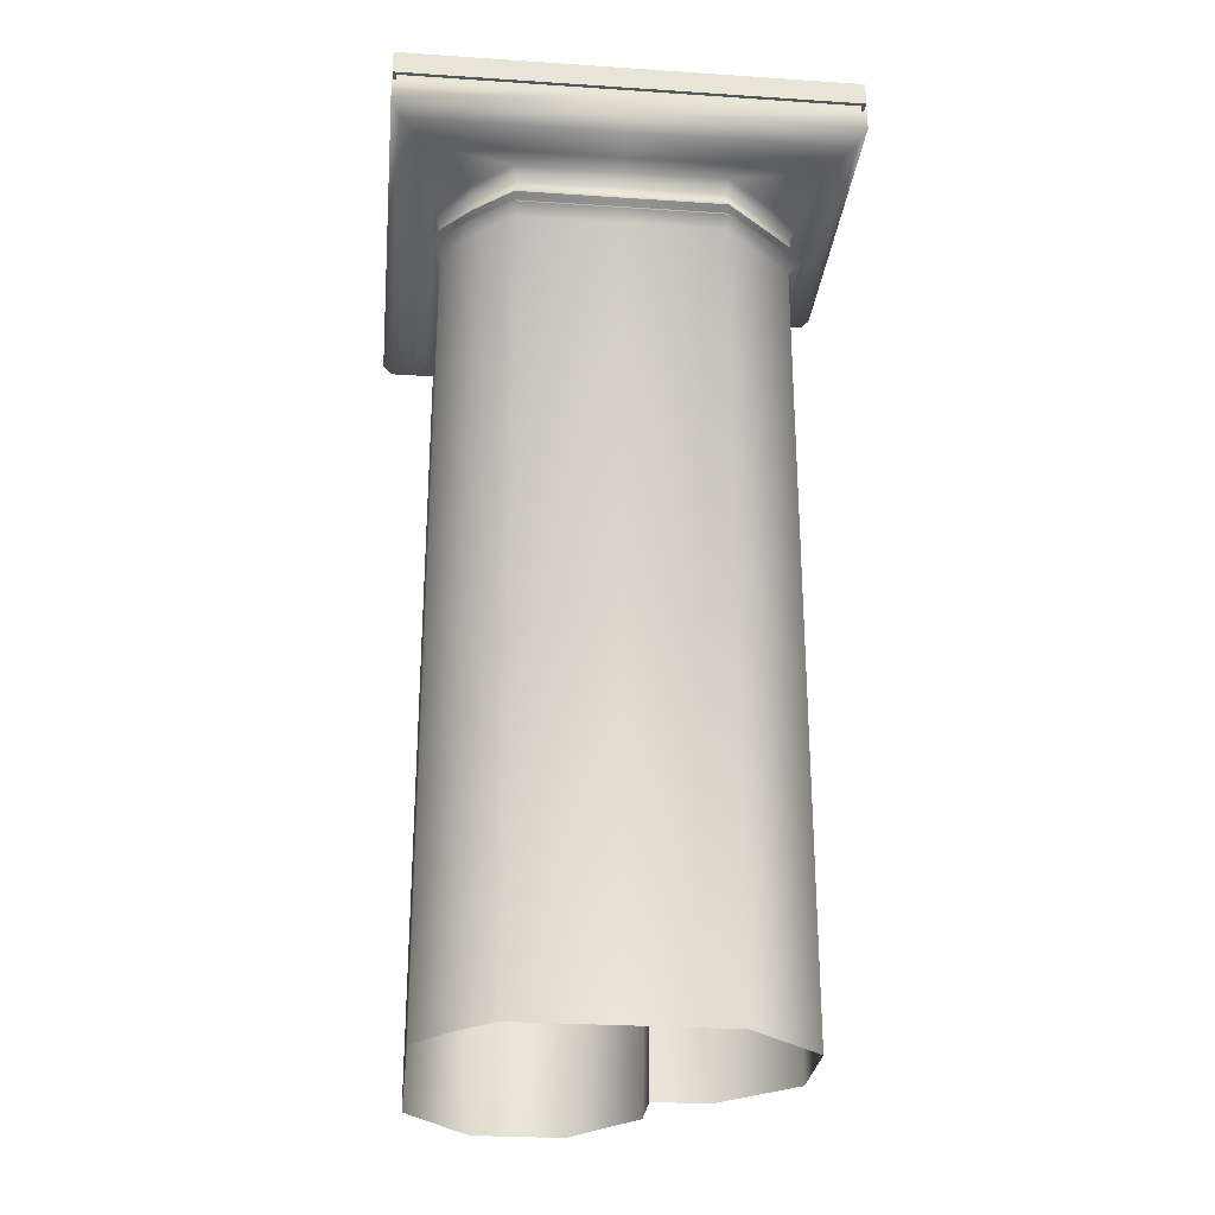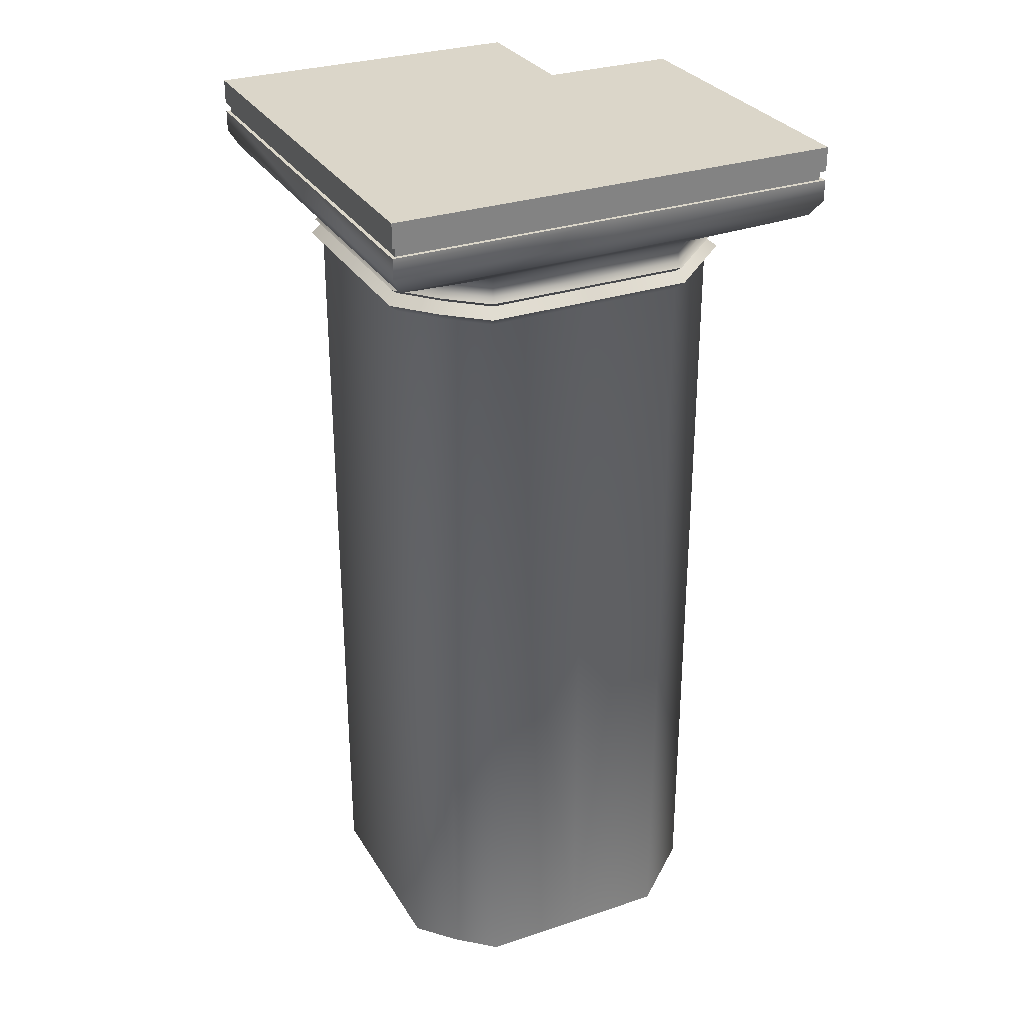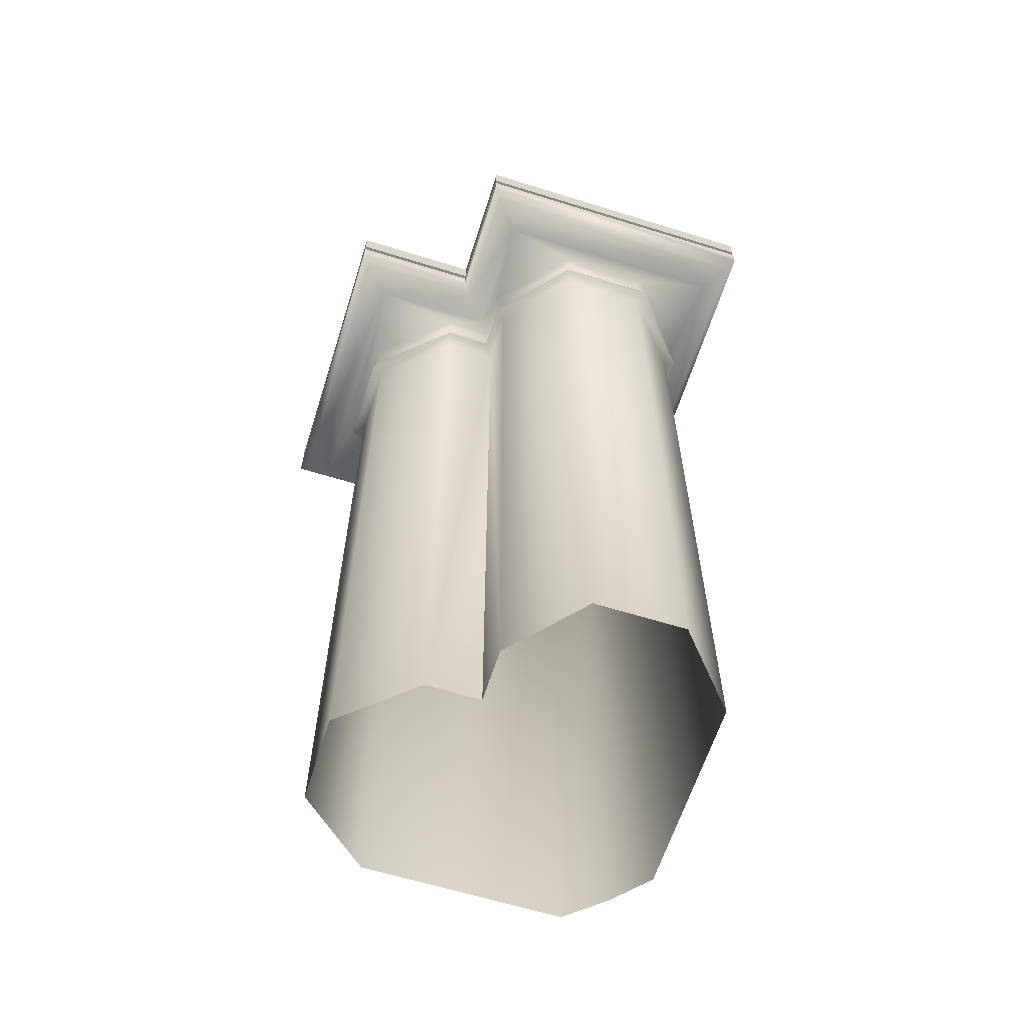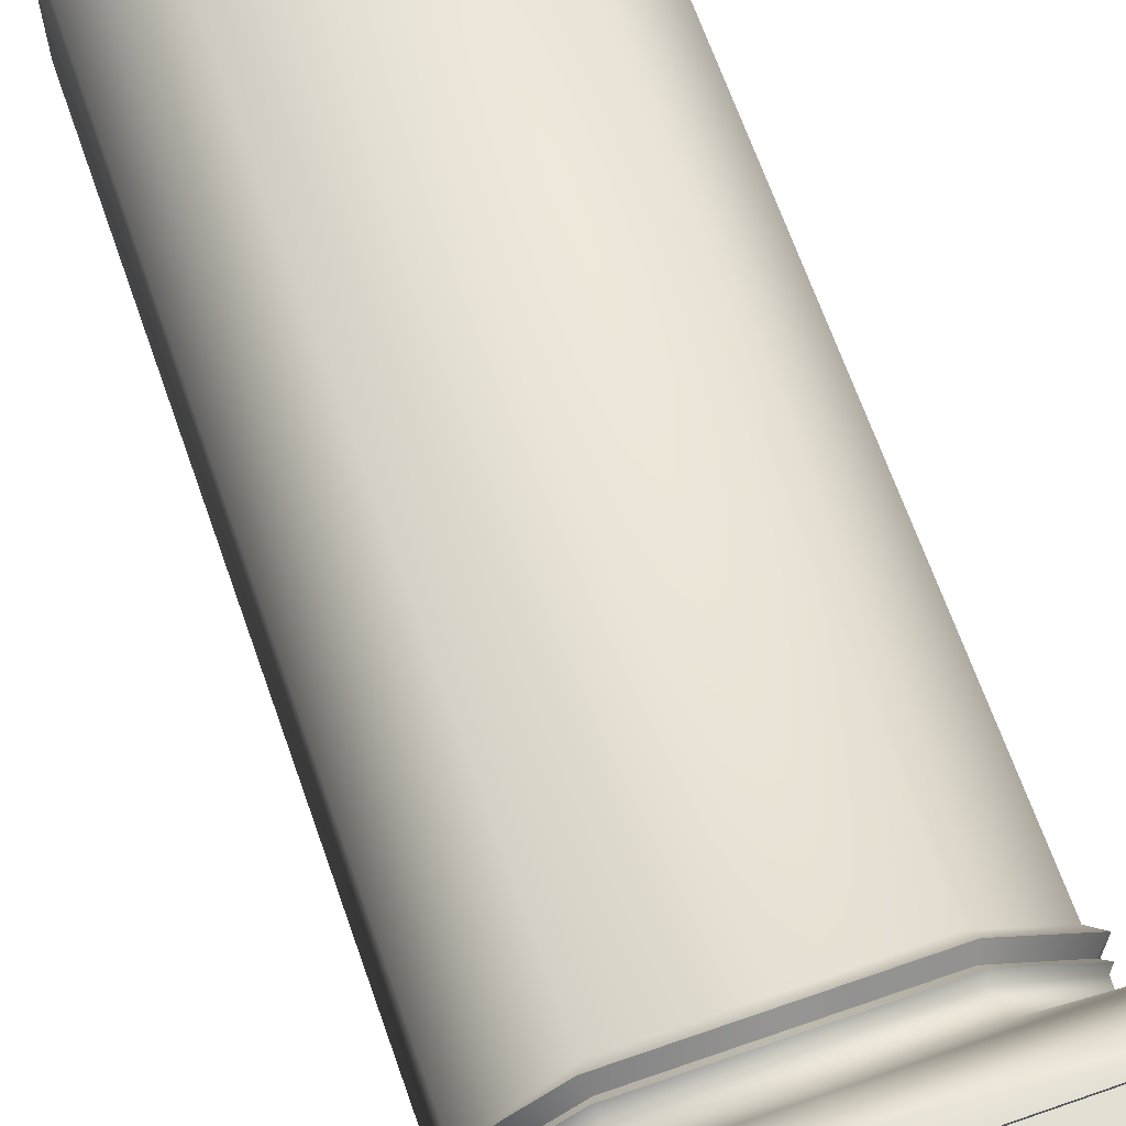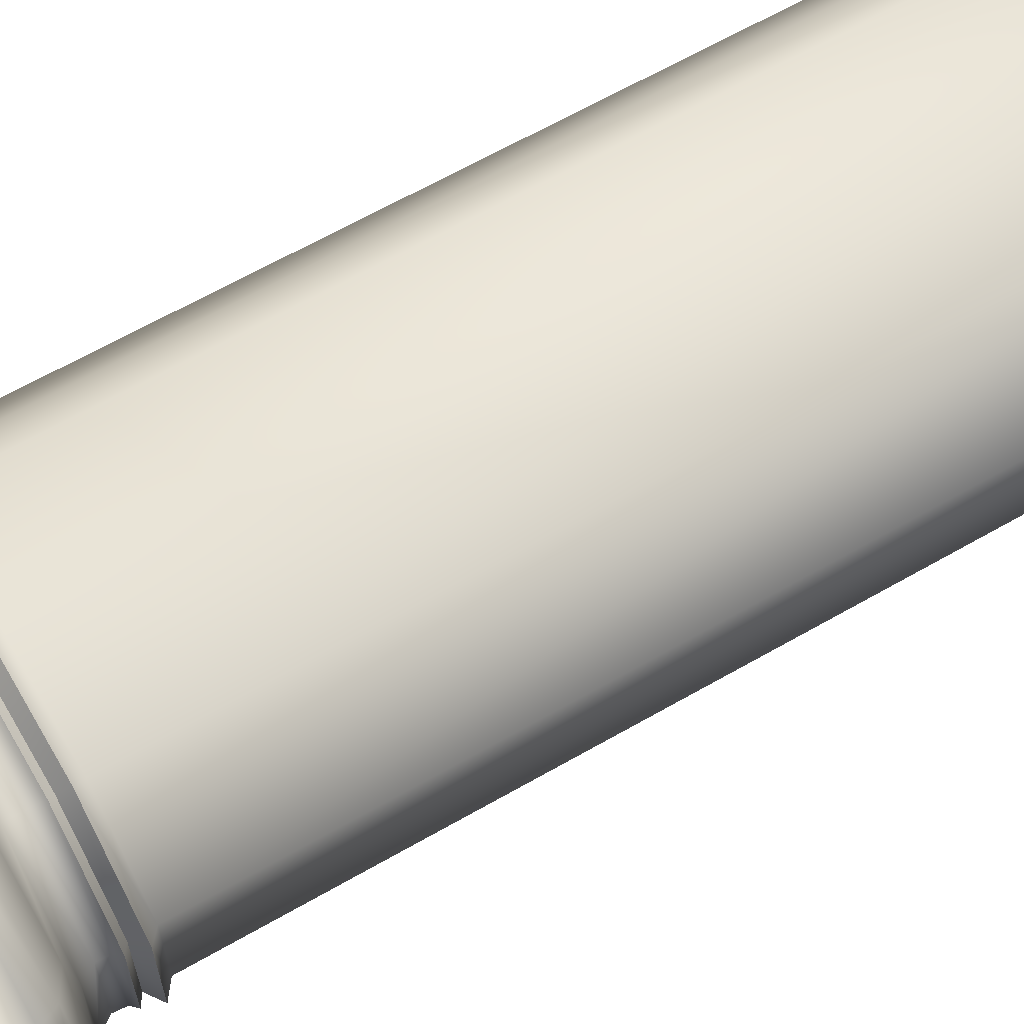
<metadata>
{"format":"obj","ext":"obj","renderer":"f3d","projection":"perspective","resolution":1024,"background":"white","views":[{"elev":-27.9,"azim":84.2,"up":"+Y"},{"elev":29.9,"azim":64.1,"up":"+Y"},{"elev":-62.4,"azim":-107.5,"up":"+Y"},{"elev":66.5,"azim":160.7,"up":"+Z"},{"elev":64.2,"azim":-120.1,"up":"+Z"}]}
</metadata>
<code>
o sponza_121
v 87.2 22.1 19.3
v 84.87 22.1 16.97
v 81.63 22.1 16.97
v 87.2 22.1 24.66
v 81.63 22.1 24.66
v 87.2 20.79 24.66
v 87.2 21.3 24.66
v 81.63 21.3 24.66
v 81.63 20.79 24.66
v 81.63 21.3 16.97
v 81.63 20.79 16.97
v 81.88 20.41 17.19
v 81.88 20.41 24.44
v 84.87 20.79 16.97
v 85.09 20.41 17.19
v 82.51 20.12 17.75
v 82.51 20.12 23.89
v 87.2 20.12 23.89
v 87.2 20.41 24.44
v 83.09 -0.2461 19.72
v 83.09 18.67 19.72
v 84.8 18.67 18.21
v 84.8 -0.2461 18.21
v 83.09 -0.2461 21.86
v 83.09 18.67 21.86
v 84.8 -0.2461 23.37
v 84.8 18.67 23.37
v 87.2 -0.2461 23.37
v 87.2 18.67 23.37
v 83.09 19.12 19.72
v 82.91 19.25 19.66
v 84.73 19.25 18.05
v 84.8 19.12 18.21
v 83.09 19.12 21.86
v 82.91 19.25 21.92
v 84.8 19.12 23.37
v 84.73 19.25 23.53
v 87.2 19.12 23.37
v 87.2 19.25 23.53
v 83.03 19.63 19.7
v 82.83 19.93 19.63
v 84.7 19.93 17.99
v 84.78 19.63 18.16
v 83.03 19.63 21.88
v 82.83 19.93 21.95
v 84.78 19.63 23.42
v 84.7 19.93 23.59
v 87.2 19.63 23.42
v 87.2 19.93 23.59
v 85.65 20.12 17.75
v 85.89 19.93 17.99
v 84.69 18.89 17.96
v 85.86 18.89 17.96
v 86.11 18.67 18.21
v 82.8 18.89 19.62
v 82.8 18.89 21.96
v 84.69 18.89 23.62
v 86.11 19.12 18.21
v 86.06 19.63 18.16
v 86.05 19.38 18.15
v 84.78 19.38 18.15
v 83.02 19.38 19.7
v 83.02 19.38 21.88
v 84.78 19.38 23.43
v 85.95 19.25 18.05
v 87.2 21.3 24.57
v 87.2 21.52 24.57
v 81.74 21.52 24.57
v 81.74 21.3 24.57
v 81.74 21.52 17.07
v 81.74 21.3 17.07
v 84.87 21.52 16.97
v 81.63 21.52 16.97
v 81.63 21.52 24.66
v 84.97 21.52 17.07
v 87.2 18.89 23.62
v 87.2 19.38 23.43
v 87.2 21.52 24.66
v 89.6 18.67 23.37
v 89.6 -0.2461 23.37
v 89.6 19.12 23.37
v 89.67 19.25 23.53
v 89.62 19.63 23.42
v 89.71 19.93 23.59
v 90.49 18.67 22.59
v 90.68 18.89 22.78
v 89.72 18.89 23.62
v 90.49 19.12 22.59
v 90.53 19.38 22.64
v 90.52 19.63 22.62
v 89.63 19.38 23.43
v 90.61 19.25 22.71
v 92.34 20.41 24.44
v 92.56 20.79 24.66
v 91.77 20.11 23.87
v 91.79 20.12 23.89
v 92.56 21.52 24.66
v 92.56 22.1 24.66
v 92.47 21.52 24.57
v 84.87 21.3 16.97
v 86.11 -0.2461 18.21
v 84.97 21.3 17.07
v 92.56 21.3 24.66
v 90.49 -0.2461 22.59
v 90.66 19.93 22.76
v 92.47 21.3 24.57
v 92.56 22.1 19.3
v 84.87 22.1 13.73
v 92.56 22.1 13.74
v 92.56 21.3 13.74
v 92.56 21.3 19.3
v 92.56 20.79 19.3
v 92.56 20.79 13.74
v 84.87 21.3 13.73
v 84.87 20.79 13.73
v 92.34 20.41 13.98
v 85.09 20.41 13.98
v 91.79 20.12 14.61
v 85.65 20.12 14.61
v 92.34 20.41 19.3
v 91.79 20.12 19.3
v 86.11 18.67 16.91
v 87.62 18.67 15.19
v 87.62 -0.2461 15.19
v 86.11 -0.2461 16.91
v 89.76 18.67 15.19
v 89.76 -0.2461 15.19
v 91.27 18.67 16.91
v 91.27 -0.2461 16.91
v 91.27 18.67 19.3
v 91.27 -0.2461 19.3
v 85.95 19.25 16.83
v 87.56 19.25 15.01
v 87.62 19.12 15.19
v 86.11 19.12 16.91
v 89.82 19.25 15.01
v 89.76 19.12 15.19
v 91.43 19.25 16.83
v 91.27 19.12 16.91
v 91.43 19.25 19.3
v 91.27 19.12 19.3
v 85.89 19.93 16.8
v 87.53 19.93 14.93
v 87.6 19.63 15.13
v 86.06 19.63 16.88
v 89.85 19.93 14.93
v 89.78 19.63 15.13
v 91.49 19.93 16.8
v 91.32 19.63 16.88
v 91.49 19.93 19.3
v 91.32 19.63 19.3
v 85.86 18.89 16.79
v 87.52 18.89 14.91
v 89.86 18.89 14.91
v 91.52 18.89 16.79
v 86.05 19.38 16.88
v 87.6 19.38 15.12
v 89.78 19.38 15.12
v 91.33 19.38 16.88
v 92.47 21.52 13.84
v 92.47 21.52 19.3
v 92.47 21.3 19.3
v 92.47 21.3 13.84
v 84.97 21.52 13.84
v 84.97 21.3 13.84
v 84.87 21.52 13.73
v 92.56 21.52 13.74
v 91.52 18.89 19.3
v 91.33 19.38 19.3
v 92.56 21.52 19.3
v 91.27 18.67 21.7
v 91.27 -0.2461 21.7
v 91.27 19.12 21.7
v 91.43 19.25 21.78
v 91.32 19.63 21.72
v 91.49 19.93 21.81
v 91.52 18.89 21.82
v 91.33 19.38 21.73
v 84.87 22.1 16.97
v 84.87 22.1 16.97
v 81.63 22.1 16.97
v 81.63 22.1 16.97
v 81.63 22.1 24.66
v 81.63 22.1 24.66
v 87.2 22.1 24.66
v 87.2 21.3 24.66
v 81.63 21.3 24.66
v 81.63 21.3 24.66
v 81.63 21.3 16.97
v 81.63 21.3 16.97
v 82.91 19.25 19.66
v 84.73 19.25 18.05
v 83.09 19.12 19.72
v 84.8 19.12 18.21
v 82.91 19.25 21.92
v 83.09 19.12 21.86
v 84.8 19.12 23.37
v 84.73 19.25 23.53
v 87.2 19.12 23.37
v 87.2 19.25 23.53
v 84.69 18.89 17.96
v 85.86 18.89 17.96
v 82.8 18.89 19.62
v 82.8 18.89 21.96
v 84.69 18.89 23.62
v 86.11 19.12 18.21
v 85.95 19.25 18.05
v 87.2 21.52 24.57
v 81.74 21.52 24.57
v 81.74 21.52 24.57
v 87.2 21.3 24.57
v 81.74 21.3 24.57
v 81.74 21.3 24.57
v 81.74 21.52 17.07
v 81.74 21.52 17.07
v 81.74 21.3 17.07
v 81.74 21.3 17.07
v 84.87 21.52 16.97
v 84.87 21.52 16.97
v 81.63 21.52 16.97
v 81.63 21.52 16.97
v 81.63 21.52 24.66
v 81.63 21.52 24.66
v 84.97 21.52 17.07
v 84.97 21.52 17.07
v 87.2 18.89 23.62
v 87.2 21.52 24.66
v 89.67 19.25 23.53
v 89.6 19.12 23.37
v 90.68 18.89 22.78
v 89.72 18.89 23.62
v 90.49 19.12 22.59
v 90.61 19.25 22.71
v 92.56 21.52 24.66
v 92.56 21.52 24.66
v 92.56 22.1 24.66
v 92.56 22.1 24.66
v 92.47 21.52 24.57
v 92.47 21.52 24.57
v 84.87 21.3 16.97
v 84.87 21.3 16.97
v 86.11 -0.2461 18.21
v 84.97 21.3 17.07
v 84.97 21.3 17.07
v 92.56 21.3 24.66
v 92.56 21.3 24.66
v 92.47 21.3 24.57
v 92.47 21.3 24.57
v 84.87 22.1 13.73
v 84.87 22.1 13.73
v 92.56 22.1 19.3
v 92.56 22.1 13.74
v 92.56 22.1 13.74
v 92.56 21.3 13.74
v 92.56 21.3 13.74
v 92.56 21.3 19.3
v 84.87 21.3 13.73
v 84.87 21.3 13.73
v 85.95 19.25 16.83
v 87.56 19.25 15.01
v 87.62 19.12 15.19
v 86.11 19.12 16.91
v 89.82 19.25 15.01
v 89.76 19.12 15.19
v 91.43 19.25 16.83
v 91.27 19.12 16.91
v 91.43 19.25 19.3
v 91.27 19.12 19.3
v 85.86 18.89 16.79
v 87.52 18.89 14.91
v 89.86 18.89 14.91
v 91.52 18.89 16.79
v 92.47 21.52 13.84
v 92.47 21.52 13.84
v 92.47 21.52 19.3
v 92.47 21.3 13.84
v 92.47 21.3 13.84
v 92.47 21.3 19.3
v 84.97 21.52 13.84
v 84.97 21.52 13.84
v 84.97 21.3 13.84
v 84.97 21.3 13.84
v 84.87 21.52 13.73
v 84.87 21.52 13.73
v 92.56 21.52 13.74
v 92.56 21.52 13.74
v 91.52 18.89 19.3
v 92.56 21.52 19.3
v 91.27 19.12 21.7
v 91.43 19.25 21.78
v 91.52 18.89 21.82
f 1 179 181
f 1 181 185
f 183 185 181
f 6 186 187
f 6 187 9
f 9 188 189
f 9 189 11
f 11 12 13
f 11 13 9
f 14 15 12
f 14 12 11
f 16 17 13
f 16 13 12
f 17 18 19
f 17 19 13
f 20 21 22
f 20 22 23
f 24 25 21
f 24 21 20
f 26 27 25
f 26 25 24
f 28 29 27
f 28 27 26
f 193 191 192
f 193 192 194
f 196 195 191
f 196 191 193
f 196 197 198
f 196 198 195
f 197 199 200
f 197 200 198
f 40 41 42
f 40 42 43
f 44 45 41
f 44 41 40
f 44 46 47
f 44 47 45
f 46 48 49
f 46 49 47
f 50 51 42
f 50 42 16
f 17 45 47
f 16 41 45
f 16 45 17
f 16 42 41
f 22 201 202
f 22 202 54
f 21 203 201
f 21 201 22
f 204 203 21
f 204 21 25
f 205 204 25
f 205 25 27
f 33 206 53
f 33 53 52
f 30 33 52
f 30 52 55
f 34 30 55
f 34 55 56
f 57 36 34
f 57 34 56
f 43 59 60
f 43 60 61
f 40 43 61
f 40 61 62
f 44 40 62
f 44 62 63
f 46 44 63
f 46 63 64
f 61 60 207
f 61 207 32
f 62 61 32
f 62 32 31
f 63 62 31
f 63 31 35
f 37 64 63
f 37 63 35
f 211 208 209
f 211 209 212
f 213 210 214
f 213 214 216
f 182 180 218
f 182 218 220
f 184 3 221
f 184 221 222
f 7 66 69
f 7 69 8
f 8 69 217
f 8 217 190
f 73 215 68
f 73 68 223
f 219 224 215
f 219 215 73
f 6 9 13
f 6 13 19
f 18 17 47
f 18 47 49
f 226 205 27
f 226 27 29
f 36 57 76
f 36 76 38
f 46 64 77
f 46 77 48
f 64 37 39
f 64 39 77
f 5 74 227
f 5 227 4
f 78 223 68
f 78 68 67
f 79 29 28
f 79 28 80
f 229 228 200
f 229 200 199
f 83 84 49
f 83 49 48
f 79 85 230
f 79 230 231
f 86 232 81
f 86 81 87
f 89 90 83
f 89 83 91
f 233 89 91
f 233 91 82
f 6 19 93
f 6 93 94
f 84 95 96
f 84 96 49
f 18 49 96
f 226 29 79
f 226 79 231
f 76 87 81
f 76 81 38
f 77 91 83
f 77 83 48
f 39 82 91
f 39 91 77
f 227 234 236
f 227 236 4
f 78 67 238
f 78 238 235
f 11 10 240
f 11 240 14
f 16 12 15
f 16 15 50
f 23 22 54
f 23 54 242
f 194 192 65
f 194 65 58
f 43 42 51
f 43 51 59
f 71 70 225
f 71 225 243
f 241 190 217
f 241 217 244
f 1 185 237
f 186 6 94
f 186 94 245
f 19 18 96
f 19 96 93
f 79 80 104
f 79 104 85
f 92 228 229
f 92 229 88
f 105 84 83
f 105 83 90
f 95 84 105
f 208 211 247
f 208 247 239
f 248 66 7
f 248 7 246
f 1 251 249
f 1 249 179
f 252 249 251
f 254 256 112
f 254 112 113
f 257 255 113
f 257 113 115
f 116 117 115
f 116 115 113
f 117 15 14
f 117 14 115
f 116 118 119
f 116 119 117
f 120 121 118
f 120 118 116
f 122 123 124
f 122 124 125
f 123 126 127
f 123 127 124
f 126 128 129
f 126 129 127
f 128 130 131
f 128 131 129
f 259 260 261
f 259 261 262
f 260 263 264
f 260 264 261
f 264 263 265
f 264 265 266
f 266 265 267
f 266 267 268
f 142 143 144
f 142 144 145
f 143 146 147
f 143 147 144
f 147 146 148
f 147 148 149
f 149 148 150
f 149 150 151
f 142 51 50
f 142 50 119
f 118 148 146
f 146 143 119
f 146 119 118
f 119 143 142
f 122 54 202
f 122 202 269
f 123 122 269
f 123 269 270
f 123 270 271
f 123 271 126
f 126 271 272
f 126 272 128
f 53 206 135
f 53 135 152
f 152 135 134
f 152 134 153
f 153 134 137
f 153 137 154
f 155 154 137
f 155 137 139
f 60 59 145
f 60 145 156
f 156 145 144
f 156 144 157
f 157 144 147
f 157 147 158
f 158 147 149
f 158 149 159
f 207 60 156
f 207 156 132
f 132 156 157
f 132 157 133
f 133 157 158
f 133 158 136
f 138 136 158
f 138 158 159
f 273 275 278
f 273 278 276
f 279 274 277
f 279 277 281
f 72 2 250
f 72 250 283
f 284 108 253
f 284 253 285
f 163 162 111
f 163 111 110
f 282 163 110
f 282 110 258
f 160 280 166
f 160 166 286
f 280 224 219
f 280 219 166
f 112 120 116
f 112 116 113
f 121 150 148
f 121 148 118
f 287 130 128
f 287 128 272
f 168 155 139
f 168 139 141
f 169 159 149
f 169 149 151
f 140 138 159
f 140 159 169
f 288 167 109
f 288 109 107
f 170 161 160
f 170 160 286
f 131 130 171
f 131 171 172
f 289 268 267
f 289 267 290
f 175 151 150
f 175 150 176
f 171 291 230
f 171 230 85
f 173 232 86
f 173 86 177
f 175 90 89
f 175 89 178
f 178 89 233
f 178 233 174
f 112 94 93
f 112 93 120
f 96 95 176
f 96 176 150
f 121 96 150
f 287 291 171
f 287 171 130
f 173 177 168
f 173 168 141
f 175 178 169
f 175 169 151
f 178 174 140
f 178 140 169
f 98 97 288
f 98 288 107
f 170 235 238
f 170 238 161
f 100 114 115
f 100 115 14
f 15 117 119
f 15 119 50
f 54 122 125
f 54 125 101
f 65 259 262
f 65 262 58
f 51 142 145
f 51 145 59
f 75 164 165
f 75 165 102
f 241 244 282
f 241 282 258
f 1 237 251
f 94 112 256
f 94 256 103
f 96 121 120
f 96 120 93
f 104 172 171
f 104 171 85
f 92 88 289
f 92 289 290
f 105 90 175
f 105 175 176
f 95 105 176
f 106 278 275
f 106 275 99
f 248 246 111
f 248 111 162

</code>
